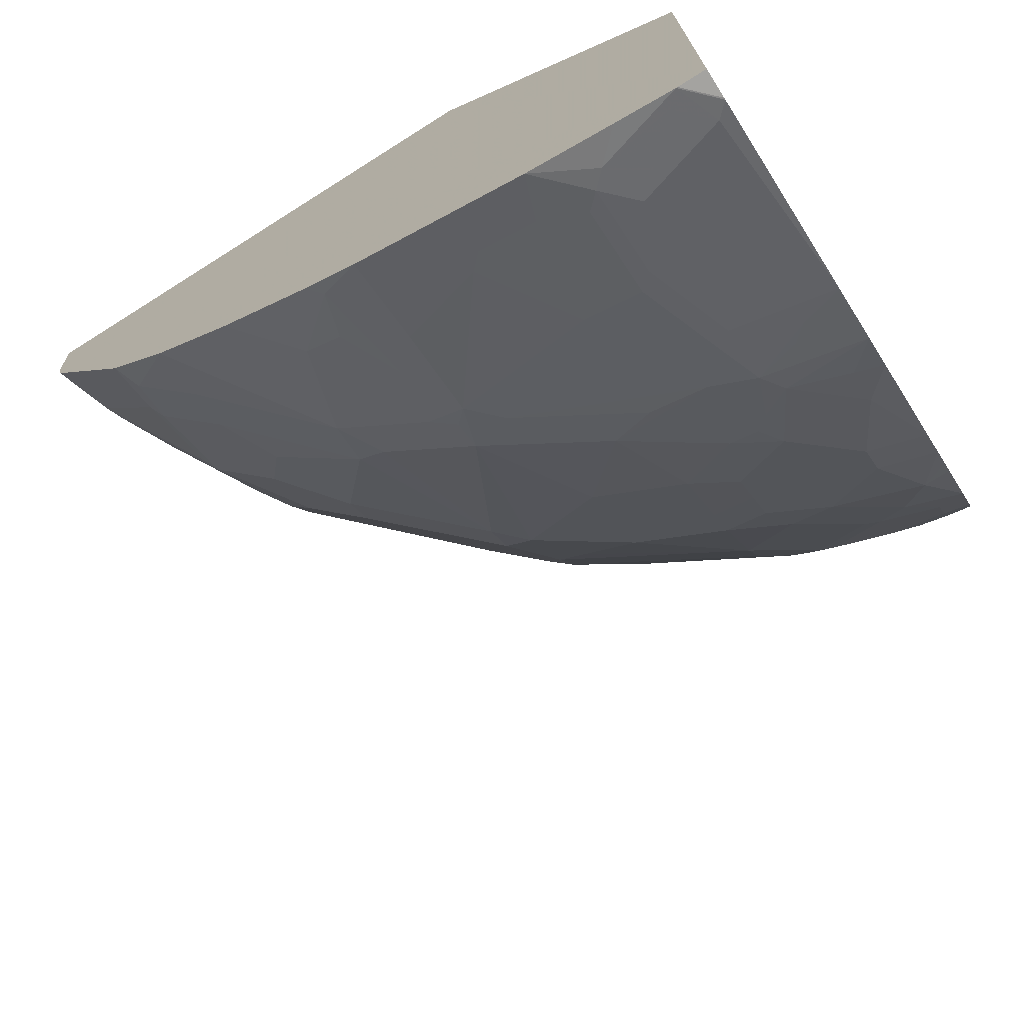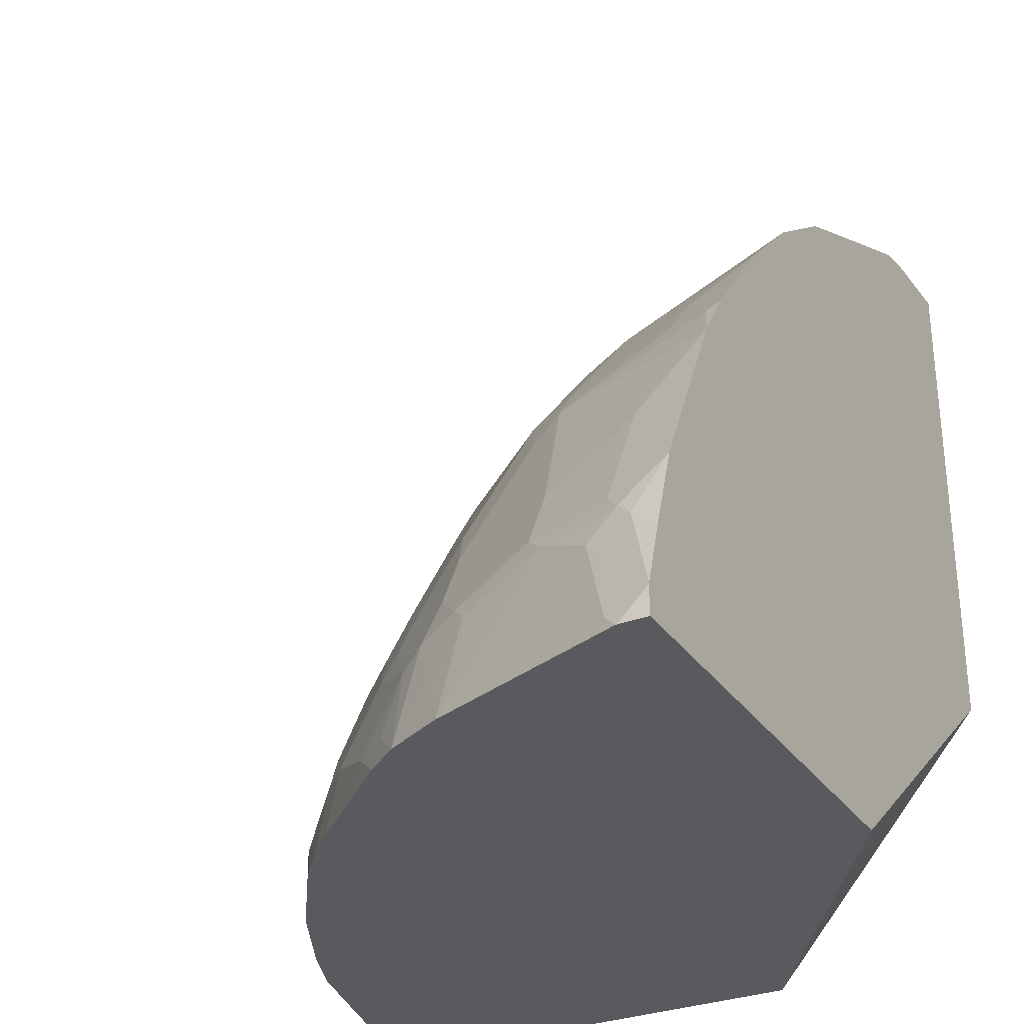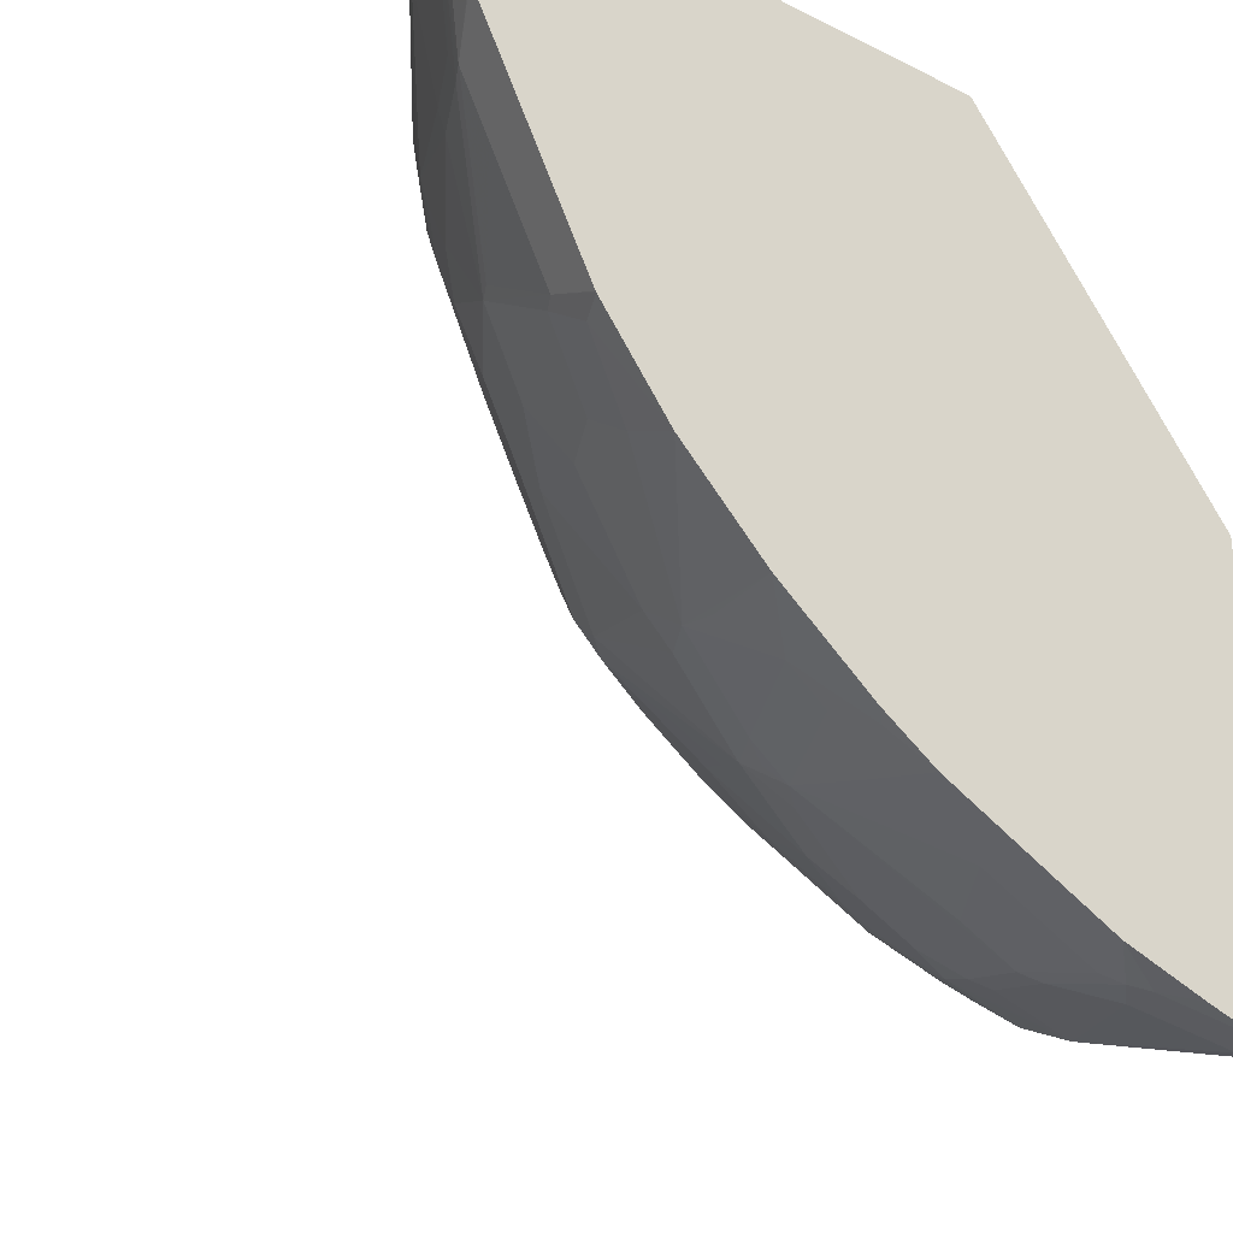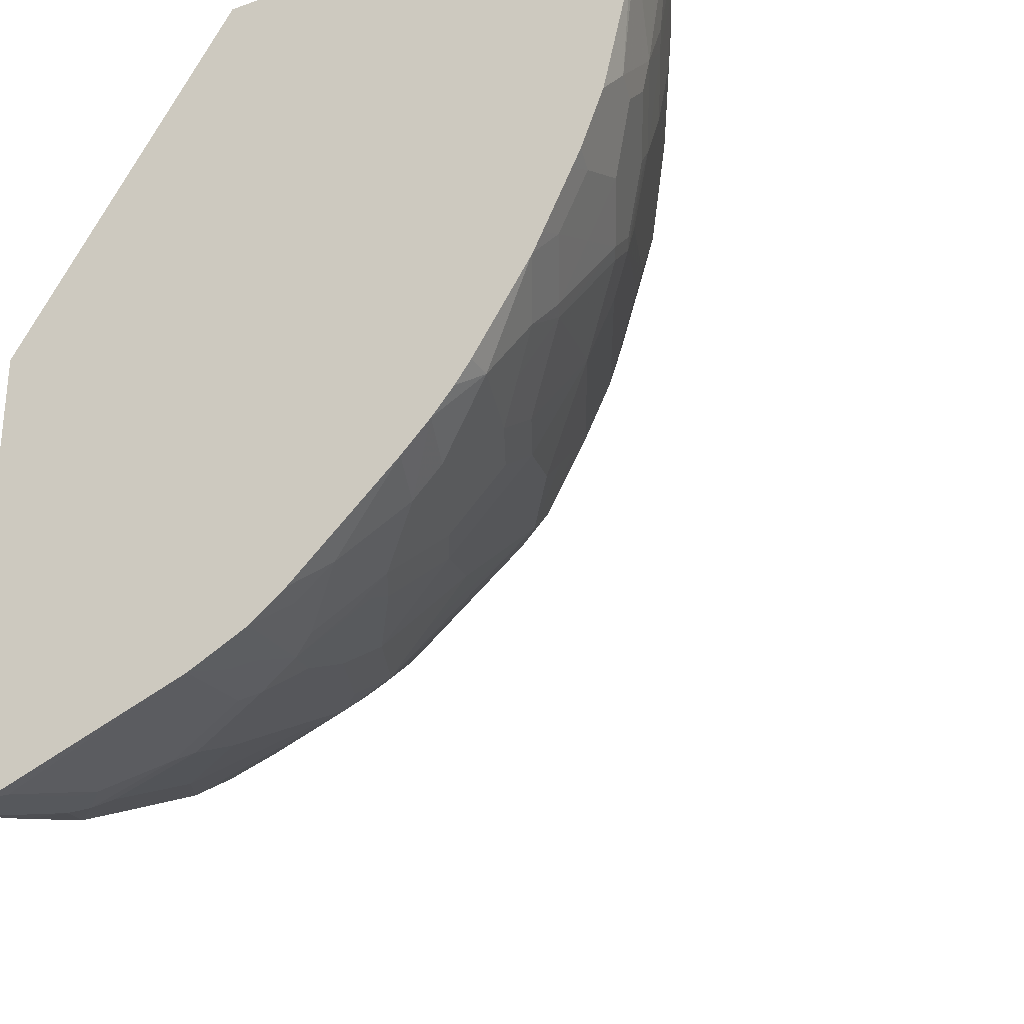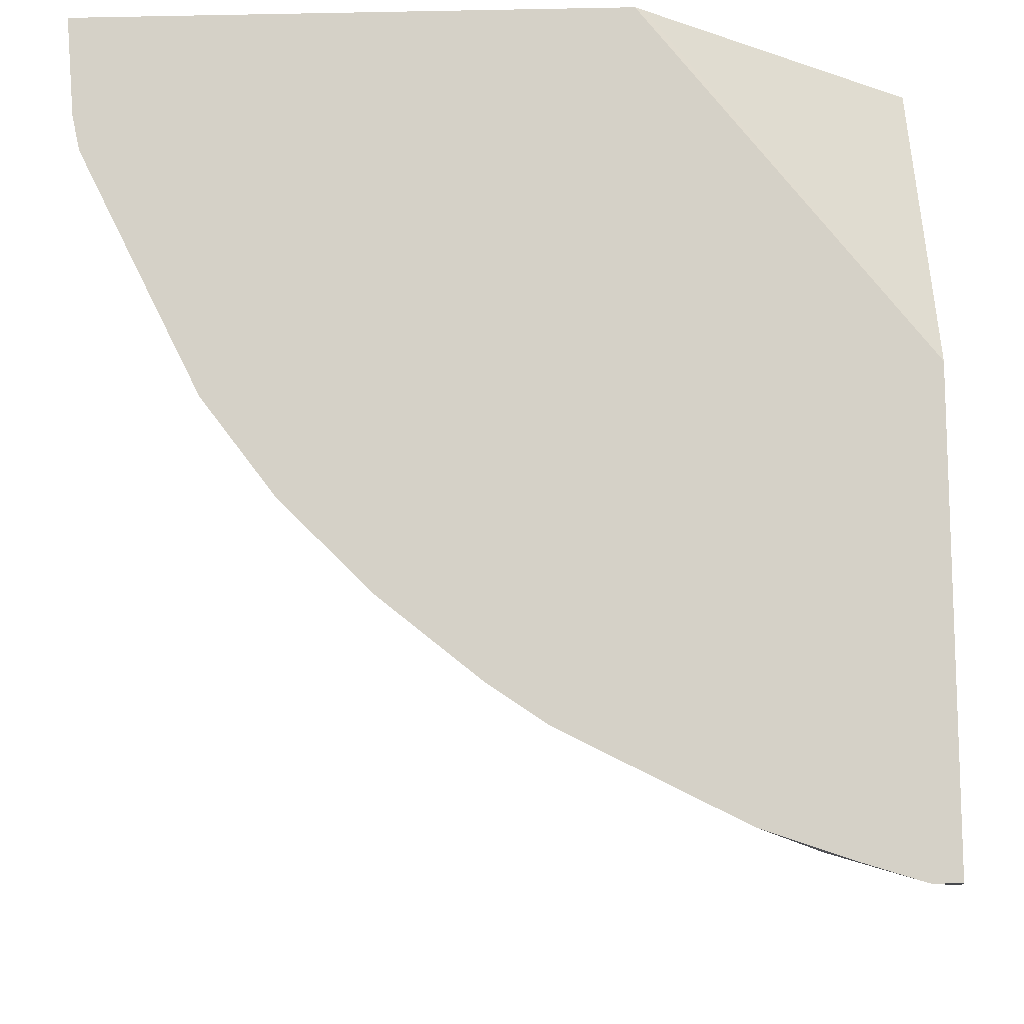
<metadata>
{"format":"obj","ext":"obj","renderer":"f3d","projection":"perspective","resolution":1024,"background":"white","views":[{"elev":-73.0,"azim":122.3,"up":"+Y"},{"elev":-30.9,"azim":28.4,"up":"+Z"},{"elev":-28.8,"azim":53.7,"up":"+Y"},{"elev":-28.8,"azim":-152.3,"up":"+Y"},{"elev":-12.5,"azim":92.6,"up":"+Y"}]}
</metadata>
<code>
v 0.0198 -0.5874 0.3792
v 0.0198 -0.5874 0.3989
v -2.27e-06 -0.5873 0.3792
v 0.0198 -0.2583 0.3792
v 0.0198 -0.5873 0.4001
v -0.00137 -0.5871 0.3792
v -0.147 -0.01319 0.3792
v 0.01457 -0.01319 0.5665
v 0.0198 -0.01319 0.5727
v 0.01047 -0.5826 0.4094
v -0.01052 -0.5826 0.3884
v 0.0198 -0.5743 0.442
v -2.27e-06 -0.5669 0.4619
v -0.147 -0.5322 0.3792
v -0.4619 -0.01319 0.3792
v 0.0198 -0.01319 0.9506
v -0.02103 -0.5669 0.4409
v -0.0315 -0.5616 0.4514
v 0.0198 -0.5533 0.5039
v -0.01052 -0.5616 0.4724
v -0.07352 -0.5406 0.4724
v -0.1365 -0.5196 0.4514
v -0.1575 -0.5196 0.4094
v -0.1479 -0.5318 0.3792
v -0.4619 -0.01319 0.4277
v -0.4619 -0.0617 0.3792
v 0.0198 -0.08289 0.9447
v -0.02103 -0.01319 0.9447
v -0.02103 -0.021 0.9447
v -2.27e-06 -0.06299 0.9447
v 0.0198 -0.5323 0.5459
v -0.01052 -0.5406 0.5144
v -0.02103 -0.5537 0.4829
v -0.08399 -0.5327 0.4829
v -0.147 -0.5117 0.4619
v -0.1785 -0.4986 0.4514
v -0.168 -0.5117 0.4199
v -0.1903 -0.5101 0.3792
v -0.4589 -0.01319 0.4409
v -0.4619 -0.04202 0.3989
v -0.4615 -0.08283 0.3792
v -0.4409 -0.126 0.4409
v 0.0198 -0.1065 0.9395
v -2.27e-06 -0.08665 0.9395
v -0.03504 -0.01319 0.9377
v -0.03504 -0.02803 0.9377
v -0.01401 -0.07001 0.9377
v -0.01052 -0.5196 0.5564
v 0.0198 -0.4905 0.6287
v -0.02103 -0.5327 0.5249
v -0.105 -0.4907 0.5459
v -0.168 -0.4907 0.4829
v -0.02103 -0.5117 0.5669
v -0.08399 -0.5117 0.5249
v -0.105 -0.4488 0.6298
v -0.1785 -0.4461 0.5564
v -0.2205 -0.4566 0.4724
v -0.21 -0.4697 0.4619
v -0.196 -0.4898 0.4409
v -0.21 -0.4907 0.3989
v -0.2165 -0.4899 0.3792
v -0.4409 -0.08401 0.4619
v -0.4555 -0.01319 0.4497
v -0.4612 -0.08469 0.3792
v -0.4409 -0.168 0.3989
v -0.4356 -0.1706 0.4199
v -0.4356 -0.1496 0.4409
v -0.4339 -0.133 0.4549
v -0.4339 -0.09098 0.4759
v -0.02103 -0.1286 0.9185
v 0.0198 -0.1079 0.9389
v -0.01052 -0.08924 0.9343
v -0.09101 -0.01319 0.9098
v -0.09101 -0.01403 0.9098
v -0.07701 -0.02803 0.9168
v -0.03504 -0.112 0.9168
v 0.0198 -0.4893 0.631
v -0.126 -0.4488 0.6089
v -0.168 -0.4697 0.5249
v -0.04202 -0.4697 0.6298
v 0.01047 -0.4671 0.6613
v -0.063 -0.4488 0.6509
v -0.105 -0.4269 0.6579
v -0.1155 -0.4356 0.6404
v -0.1365 -0.4251 0.6404
v -0.1785 -0.4041 0.6194
v -0.2205 -0.3831 0.5984
v -0.2414 -0.4041 0.5354
v -0.2205 -0.4461 0.4934
v -0.2379 -0.4479 0.4619
v -0.2799 -0.4269 0.4199
v -0.2379 -0.4689 0.3989
v -0.2943 -0.419 0.3792
v -0.4409 -0.021 0.4829
v -0.4409 -0.01319 0.4829
v -0.4565 -0.106 0.3792
v -0.4359 -0.1901 0.3792
v -0.4146 -0.1706 0.4829
v -0.4146 -0.2126 0.4409
v -0.4129 -0.154 0.4969
v -0.4129 -0.04899 0.5389
v -0.4339 -0.02803 0.4969
v -0.4129 -0.112 0.5179
v -0.0315 -0.1312 0.9132
v -0.0945 -0.2152 0.8503
v -0.08399 -0.2126 0.8555
v -0.02103 -0.1706 0.8975
v 0.0198 -0.1491 0.9184
v -0.217 -0.01319 0.8258
v -0.217 -0.01403 0.8258
v -0.175 -0.07698 0.8467
v -0.161 -0.09098 0.8538
v -0.07701 -0.112 0.8957
v -0.07352 -0.1312 0.8923
v 0.0198 -0.4624 0.6707
v -0.02103 -0.4269 0.6998
v -0.02103 -0.4488 0.6718
v -0.08399 -0.3849 0.7208
v -0.1155 -0.3831 0.7033
v -0.2205 -0.3201 0.6823
v -0.2414 -0.3201 0.6613
v -0.2799 -0.3849 0.5039
v -0.2589 -0.4059 0.5039
v -0.2834 -0.3621 0.5354
v -0.2589 -0.4269 0.4619
v -0.3009 -0.3849 0.4619
v -0.3009 -0.4059 0.4199
v -0.3153 -0.398 0.3792
v -0.4139 -0.01319 0.543
v -0.4195 -0.2311 0.3792
v -0.4146 -0.2336 0.3989
v -0.3937 -0.2126 0.5039
v -0.3884 -0.2152 0.5144
v -0.4094 -0.1732 0.4934
v -0.3937 -0.2546 0.4409
v -0.3937 -0.2336 0.4829
v -0.3499 -0.154 0.6229
v -0.3499 -0.112 0.6439
v -0.3919 -0.196 0.5179
v -0.3709 -0.04899 0.6229
v -0.3719 -0.01319 0.6269
v -0.3929 -0.01319 0.585
v -0.1365 -0.1522 0.8503
v -0.1575 -0.1732 0.8293
v -0.1575 -0.2152 0.8083
v -0.1575 -0.2782 0.7663
v -0.1155 -0.2572 0.8083
v -0.07352 -0.2572 0.8293
v -0.0315 -0.2572 0.8503
v -0.02103 -0.2546 0.8555
v 0.0198 -0.2331 0.8764
v -0.2589 -0.01319 0.7838
v -0.2589 -0.01403 0.7838
v -0.2239 -0.04899 0.8118
v -0.196 -0.09801 0.8258
v -0.182 -0.112 0.8328
v -0.1785 -0.1312 0.8293
v -0.1575 -0.1103 0.8503
v -0.14 -0.133 0.8538
v 0.0198 -0.4055 0.7414
v -0.05253 -0.3936 0.7243
v 0.0198 -0.3845 0.7624
v 0.0198 -0.3425 0.8044
v -0.02103 -0.3219 0.8048
v -0.1155 -0.3621 0.7243
v -0.2414 -0.2992 0.6823
v -0.2834 -0.2992 0.6194
v -0.2834 -0.3201 0.5984
v -0.3009 -0.3639 0.5039
v -0.3044 -0.3411 0.5354
v -0.3219 -0.3639 0.4619
v -0.3429 -0.3639 0.3989
v -0.3314 -0.3794 0.3792
v -0.413 -0.2443 0.3792
v -0.3937 -0.2756 0.3989
v -0.3884 -0.2362 0.4934
v -0.3464 -0.1732 0.6194
v -0.3674 -0.2362 0.5354
v -0.3726 -0.2966 0.4409
v -0.3674 -0.2992 0.4514
v -0.3464 -0.1312 0.6404
v -0.3254 -0.1522 0.6613
v -0.3289 -0.133 0.6649
v -0.3429 -0.09801 0.6579
v -0.3499 -0.02803 0.6649
v -0.3586 -0.01319 0.6509
v -0.2834 -0.2572 0.6613
v -0.2205 -0.2572 0.7243
v -0.1785 -0.2572 0.7663
v -0.0945 -0.2992 0.7873
v -0.05253 -0.2992 0.8083
v -2.27e-06 -0.28 0.8467
v 0.0198 -0.2759 0.855
v 0.0198 -0.2751 0.8554
v -0.3429 -0.01319 0.6788
v -0.3429 -0.01403 0.6788
v -0.3219 -0.05602 0.6998
v -0.2799 -0.09801 0.7418
v -0.2589 -0.09801 0.7628
v -0.217 -0.09801 0.8048
v -0.2834 -0.1312 0.7243
v -0.3044 -0.2152 0.6613
v 0.0198 -0.3416 0.8051
v -0.2834 -0.2782 0.6404
v -0.3464 -0.2782 0.5354
v -0.3254 -0.3411 0.4934
v -0.3429 -0.3429 0.4409
v -0.3639 -0.3219 0.4199
v -0.3848 -0.3003 0.3792
v -0.3429 -0.3639 0.3792
v -0.392 -0.2863 0.3792
v -0.3853 -0.2994 0.3792
v -0.3254 -0.1942 0.6404
v -0.3044 -0.1732 0.6823
v -0.3079 -0.154 0.6858
v -0.3009 -0.14 0.6998
f 112 159 114
f 110 153 154
f 112 158 159
f 112 157 158
f 112 156 157
f 112 155 156
f 111 155 112
f 110 155 111
f 110 154 155
f 112 114 113
f 105 148 149
f 109 152 153
f 107 150 151
f 106 150 107
f 105 150 106
f 105 149 150
f 105 190 148
f 105 147 190
f 105 146 147
f 105 145 146
f 105 144 145
f 105 143 144
f 109 153 110
f 114 159 143
f 120 146 166
f 116 160 161
f 130 174 131
f 105 114 143
f 128 172 173
f 127 172 128
f 127 171 172
f 124 168 170
f 122 171 126
f 122 169 171
f 122 170 169
f 122 124 170
f 122 125 123
f 115 160 116
f 121 167 168
f 121 166 204
f 120 165 146
f 120 166 121
f 119 165 120
f 118 165 119
f 118 164 165
f 118 163 164
f 118 162 163
f 118 160 162
f 118 161 160
f 116 161 118
f 121 204 167
f 104 114 105
f 91 122 126
f 101 103 138
f 90 125 91
f 90 123 125
f 89 123 90
f 88 124 122
f 88 168 124
f 88 121 168
f 88 123 89
f 88 122 123
f 87 121 88
f 86 121 87
f 85 121 86
f 85 120 121
f 85 119 120
f 83 85 84
f 83 119 85
f 83 118 119
f 83 116 118
f 82 116 83
f 82 117 116
f 81 117 82
f 81 116 117
f 81 115 116
f 131 174 211
f 91 125 122
f 101 138 140
f 91 126 171
f 91 127 128
f 101 129 102
f 101 142 129
f 101 141 142
f 101 140 141
f 100 139 137
f 100 133 139
f 100 134 133
f 100 138 103
f 100 137 138
f 99 136 132
f 99 135 136
f 99 175 135
f 99 131 175
f 98 134 100
f 98 133 134
f 98 132 133
f 98 99 132
f 97 131 99
f 97 130 131
f 94 129 95
f 94 102 129
f 91 93 92
f 91 128 93
f 91 171 127
f 131 211 175
f 167 204 205
f 132 176 133
f 178 187 202
f 178 205 187
f 177 182 181
f 177 213 182
f 176 180 205
f 176 205 178
f 175 208 179
f 175 212 208
f 175 211 212
f 172 210 173
f 172 209 210
f 172 208 209
f 172 207 208
f 171 207 172
f 171 206 207
f 170 205 206
f 169 206 171
f 169 170 206
f 168 205 170
f 167 205 168
f 166 187 204
f 166 188 187
f 165 191 190
f 178 202 213
f 164 191 165
f 179 208 180
f 180 207 206
f 77 81 80
f 214 216 215
f 208 212 209
f 201 214 202
f 201 216 214
f 199 201 200
f 198 201 199
f 198 216 201
f 192 203 193
f 187 205 204
f 186 196 195
f 185 197 196
f 185 196 186
f 184 197 185
f 184 198 197
f 183 198 184
f 183 216 198
f 183 215 216
f 183 214 215
f 182 214 183
f 182 202 214
f 182 213 202
f 180 206 205
f 180 208 207
f 132 136 176
f 163 192 164
f 157 200 201
f 144 202 187
f 144 157 202
f 144 158 157
f 143 158 144
f 143 159 158
f 141 185 186
f 140 185 141
f 138 185 140
f 138 184 185
f 138 183 184
f 138 182 183
f 138 181 182
f 138 177 181
f 137 177 138
f 136 180 176
f 136 179 180
f 135 179 136
f 135 175 179
f 133 213 177
f 133 178 213
f 133 176 178
f 133 137 139
f 133 177 137
f 144 187 188
f 163 203 192
f 144 188 166
f 144 189 145
f 157 201 202
f 155 157 156
f 155 200 157
f 154 200 155
f 154 199 200
f 154 198 199
f 153 198 154
f 153 197 198
f 153 196 197
f 152 196 153
f 152 195 196
f 150 194 151
f 150 193 194
f 150 192 193
f 149 192 150
f 149 164 192
f 149 191 164
f 148 191 149
f 148 190 191
f 146 190 147
f 146 165 190
f 146 189 166
f 145 189 146
f 144 166 189
f 77 115 81
f 74 111 112
f 76 113 114
f 13 20 17
f 13 19 20
f 12 19 13
f 11 18 14
f 11 17 18
f 10 17 11
f 10 13 17
f 7 9 8
f 7 16 9
f 7 28 16
f 14 21 22
f 7 45 28
f 7 109 73
f 7 152 109
f 7 195 152
f 7 186 195
f 7 141 186
f 7 142 141
f 7 129 142
f 7 95 129
f 7 63 95
f 7 39 63
f 7 73 45
f 14 22 23
f 14 23 24
f 14 18 21
f 25 42 39
f 25 41 42
f 25 40 41
f 24 37 38
f 23 37 24
f 23 36 37
f 22 36 23
f 22 35 36
f 21 33 34
f 21 35 22
f 21 34 35
f 20 33 21
f 20 32 33
f 19 32 20
f 19 48 32
f 19 31 48
f 18 20 21
f 17 20 18
f 16 30 27
f 16 29 30
f 16 28 29
f 15 40 25
f 15 26 40
f 7 25 39
f 7 15 25
f 6 11 14
f 5 13 10
f 1 7 4
f 1 15 7
f 1 26 15
f 1 41 26
f 1 64 41
f 1 96 64
f 1 97 96
f 1 130 97
f 1 174 130
f 1 211 174
f 1 212 211
f 1 209 212
f 1 210 209
f 1 173 210
f 1 128 173
f 1 93 128
f 1 61 93
f 1 38 61
f 1 24 38
f 1 14 24
f 1 6 14
f 1 3 6
f 1 2 3
f 1 4 9
f 26 41 40
f 1 9 16
f 1 27 43
f 5 12 13
f 5 11 6
f 5 10 11
f 4 8 9
f 4 7 8
f 2 6 3
f 2 5 6
f 1 5 2
f 1 12 5
f 1 19 12
f 1 31 19
f 1 49 31
f 1 77 49
f 1 115 77
f 1 160 115
f 1 163 162
f 1 203 163
f 1 193 203
f 1 194 193
f 1 151 194
f 1 108 151
f 1 71 108
f 1 43 71
f 1 16 27
f 27 30 44
f 1 162 160
f 28 45 46
f 64 96 65
f 63 94 95
f 62 94 63
f 62 69 94
f 61 92 93
f 60 92 61
f 59 92 60
f 59 91 92
f 59 90 91
f 58 90 59
f 57 90 58
f 57 89 90
f 56 79 78
f 56 89 57
f 56 88 89
f 56 87 88
f 56 86 87
f 56 85 86
f 56 78 85
f 55 80 81
f 55 85 78
f 55 84 85
f 55 83 84
f 65 97 66
f 55 82 83
f 65 96 97
f 66 97 99
f 27 44 43
f 75 113 76
f 75 112 113
f 74 112 75
f 76 114 104
f 74 110 111
f 73 110 74
f 73 109 110
f 72 76 104
f 70 72 104
f 70 108 71
f 70 151 108
f 70 107 151
f 70 106 107
f 70 105 106
f 70 104 105
f 69 103 101
f 69 100 103
f 69 102 94
f 68 100 69
f 67 100 68
f 67 98 100
f 66 99 98
f 66 98 67
f 55 81 82
f 69 101 102
f 53 80 55
f 38 59 60
f 36 59 38
f 36 58 59
f 36 57 58
f 36 56 57
f 36 52 56
f 36 38 37
f 35 52 36
f 34 55 51
f 34 54 55
f 34 53 54
f 34 50 53
f 34 51 52
f 33 50 34
f 32 50 33
f 32 53 50
f 32 48 53
f 31 49 48
f 30 47 44
f 29 47 30
f 29 46 47
f 53 55 54
f 28 46 29
f 38 60 61
f 39 62 63
f 34 52 35
f 41 64 42
f 52 78 79
f 39 42 62
f 52 79 56
f 51 78 52
f 51 55 78
f 49 77 53
f 48 49 53
f 53 77 80
f 46 76 47
f 46 75 76
f 46 74 75
f 45 74 46
f 47 76 72
f 44 72 70
f 42 65 66
f 45 73 74
f 42 67 68
f 42 68 69
f 42 66 67
f 42 69 62
f 43 70 71
f 43 44 70
f 44 47 72
f 42 64 65

</code>
